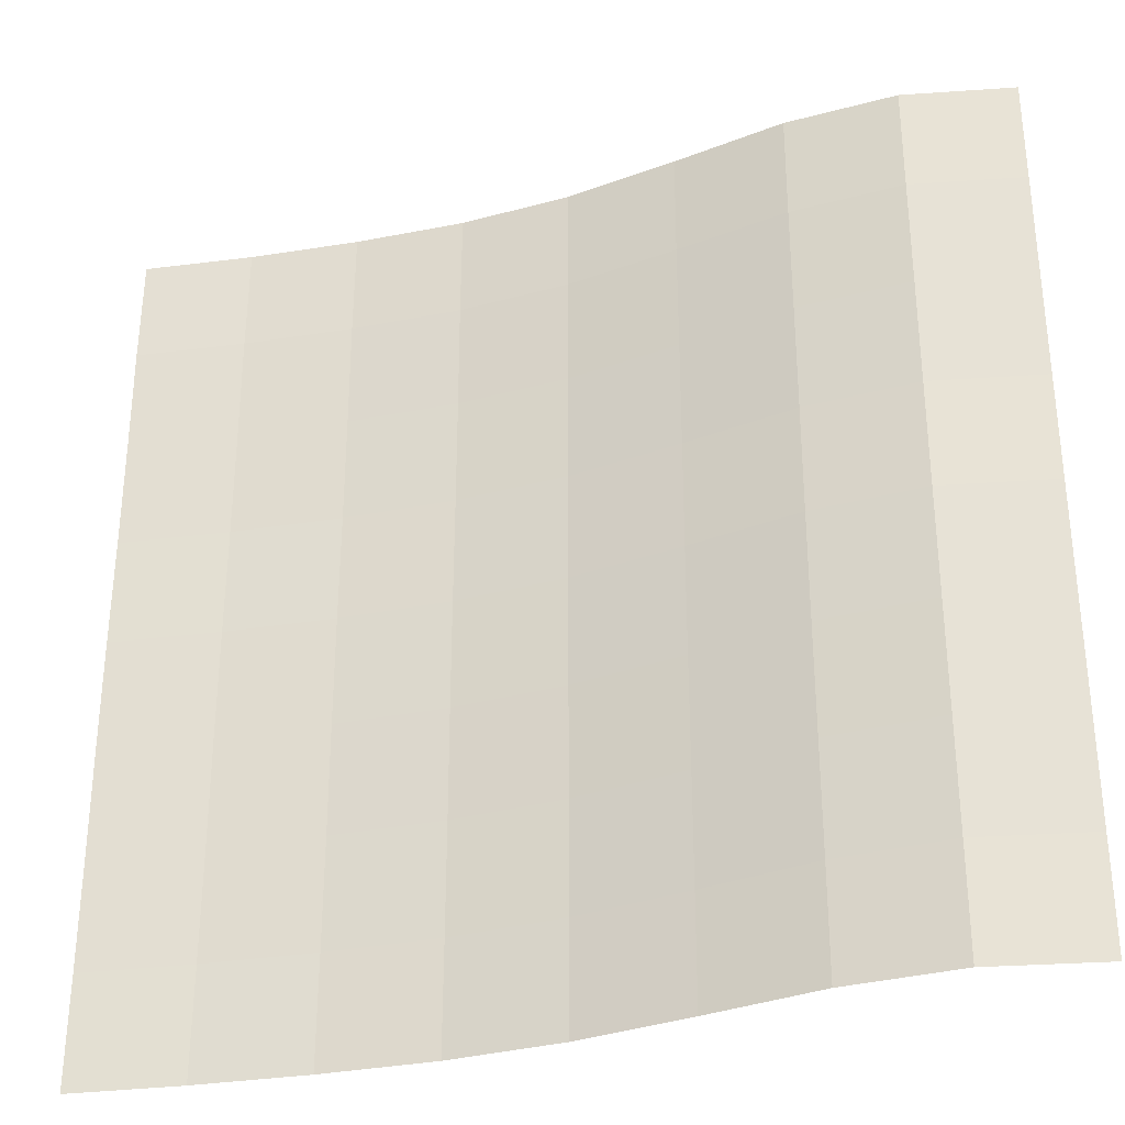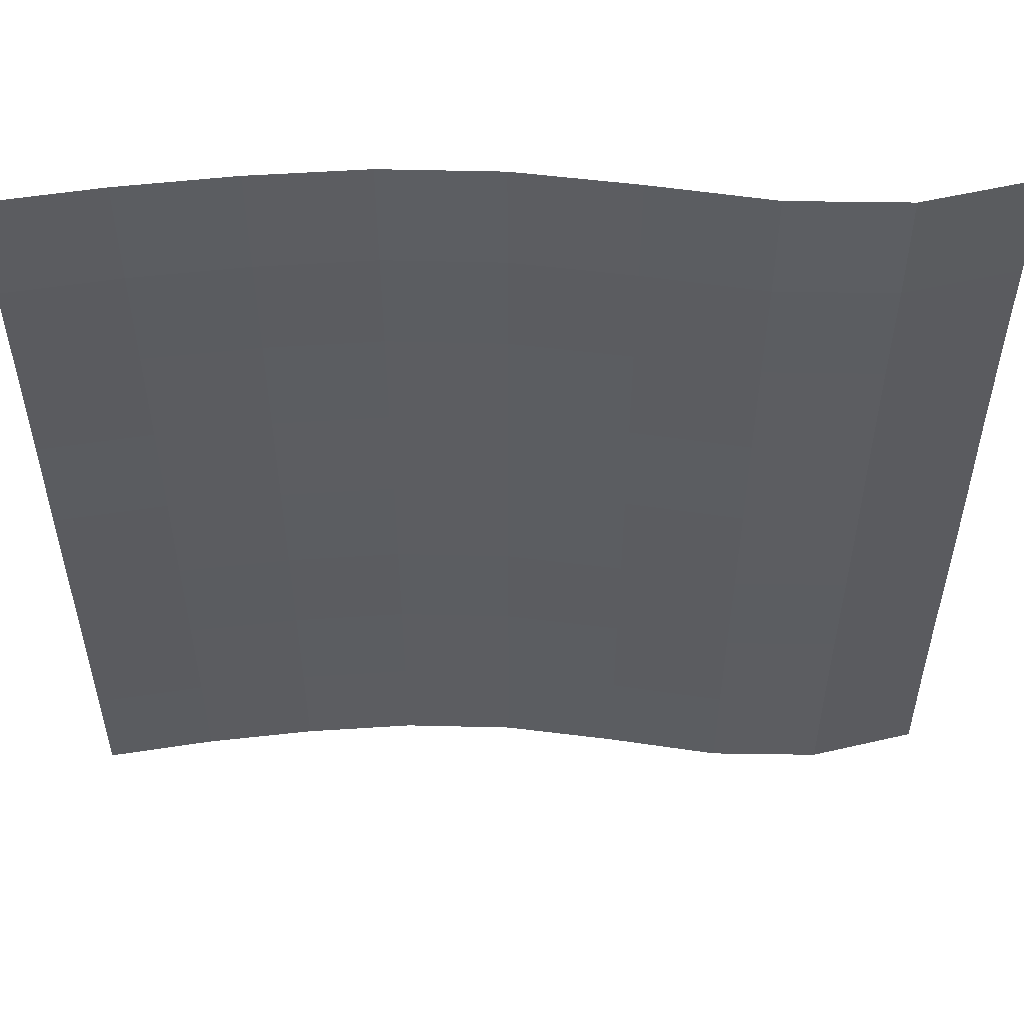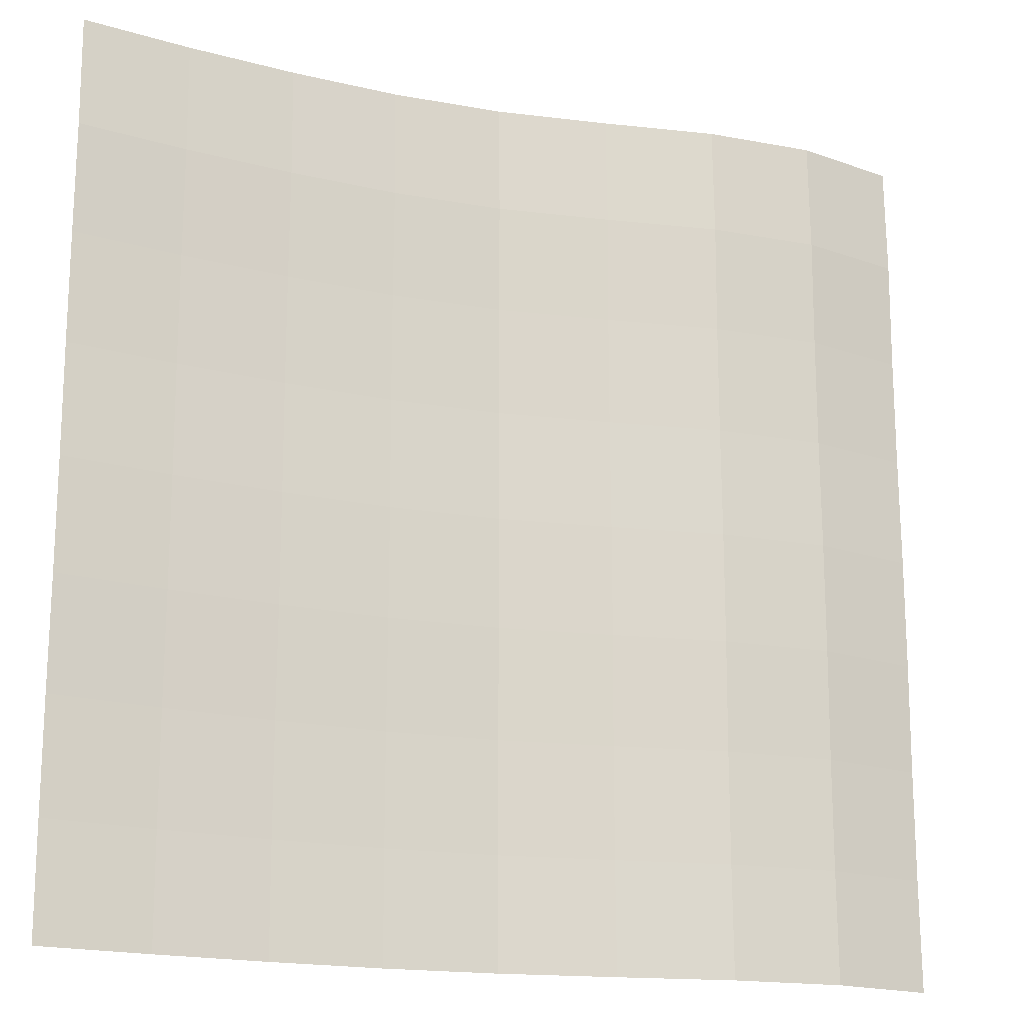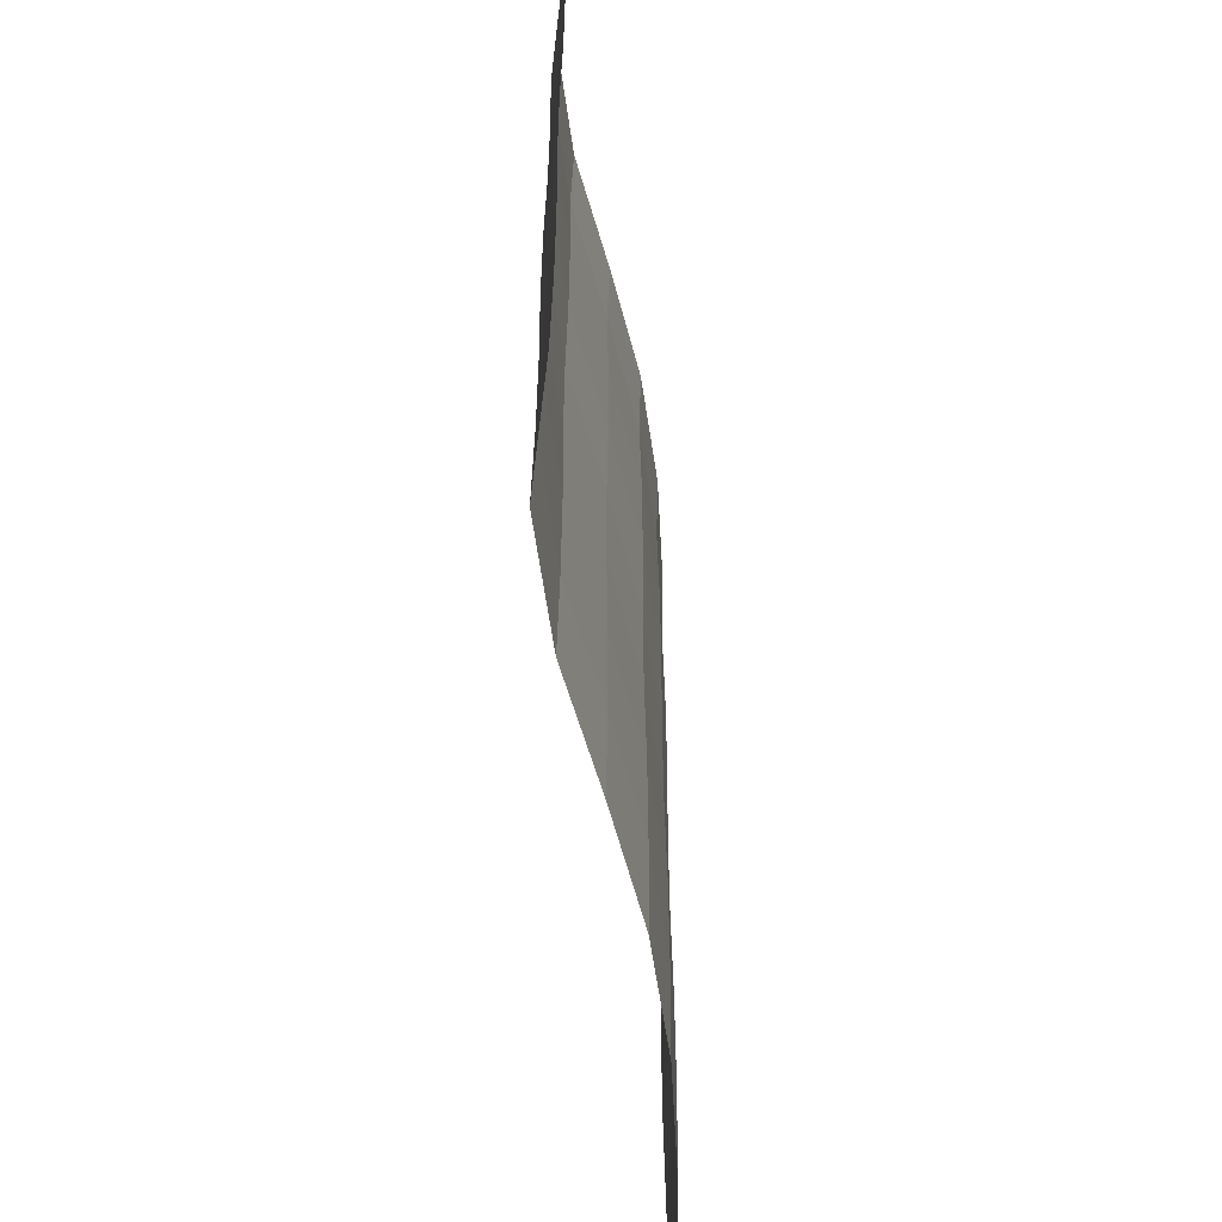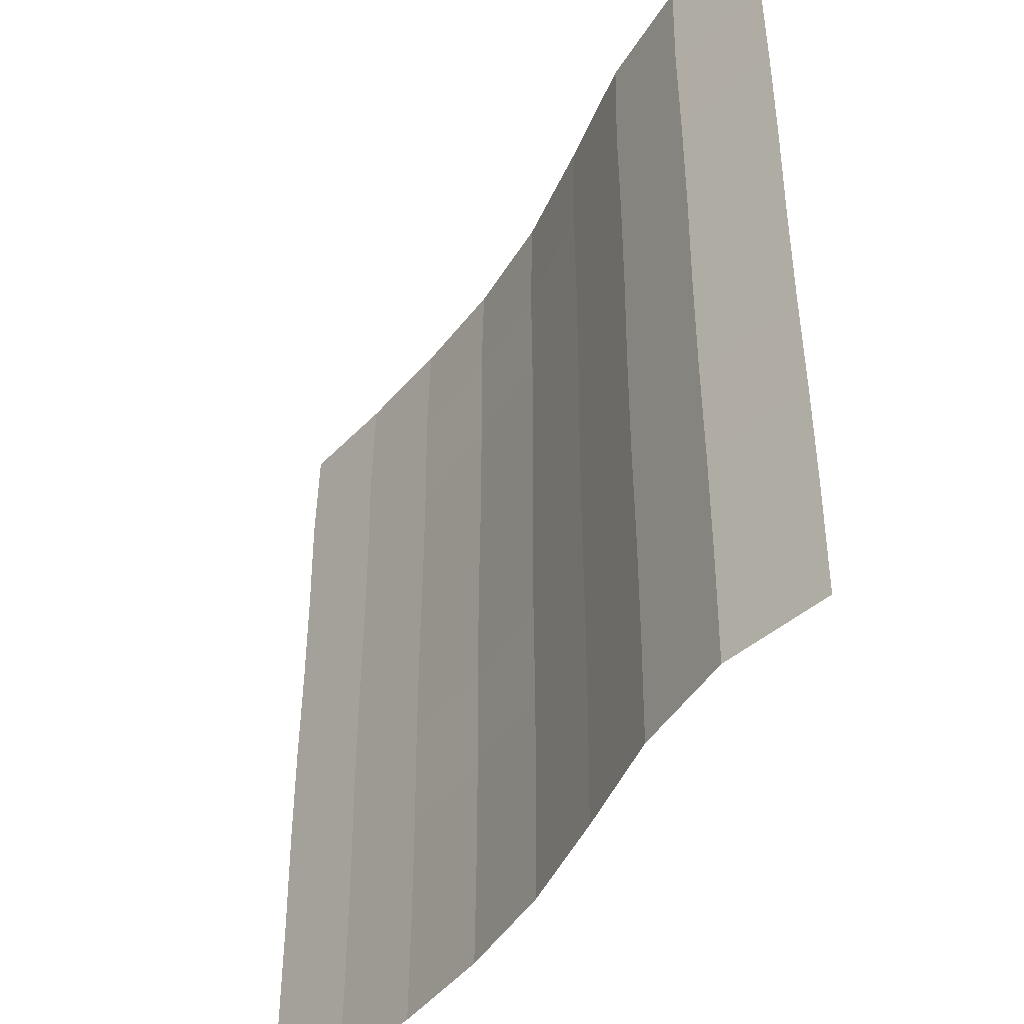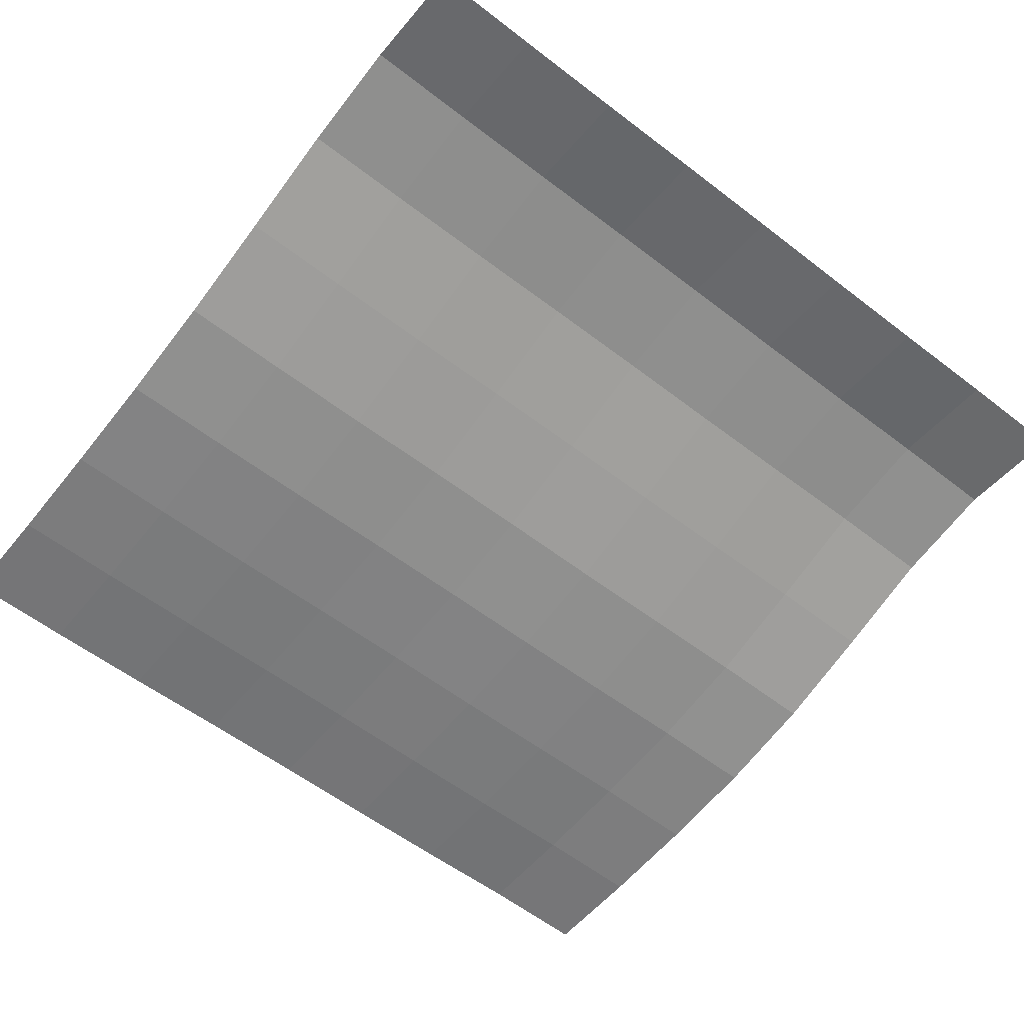
<metadata>
{"format":"obj","ext":"obj","renderer":"f3d","projection":"perspective","resolution":1024,"background":"white","views":[{"elev":-32.4,"azim":11.6,"up":"+Y"},{"elev":53.6,"azim":-7.9,"up":"+Y"},{"elev":-17.4,"azim":-29.4,"up":"+Y"},{"elev":-59.9,"azim":89.2,"up":"+Y"},{"elev":-43.6,"azim":52.0,"up":"+Y"},{"elev":-57.5,"azim":51.4,"up":"+Z"}]}
</metadata>
<code>
o Plane_Plane.001
v -2 -2 0.02434
v 2 -2 0.4534
v -2 2 0.01392
v 2 2 0.443
v -2 -0 0.02434
v 0 -2 0.1367
v 2 -0 0.4534
v 0 2 0.1263
v 0 -0 0.1367
v -2 -1 0.01876
v 1 -2 0.429
v 2 1 0.4478
v -1 2 0.009732
v -2 1 0.01876
v -1 -2 0.02015
v 2 -1 0.4478
v 1 2 0.4186
v 0 1 0.1311
v 0 -1 0.1311
v -1 -0 0.02015
v 1 -0 0.429
v 1 -1 0.4234
v -1 -1 0.01457
v -1 1 0.01457
v 1 1 0.4234
v -2 -1.5 0.01876
v 1.5 -2 0.5066
v 2 1.5 0.4534
v -1.5 2 0.000577
v -2 0.5 0.01876
v -0.5 -2 0.05428
v 2 -0.5 0.4534
v 0.5 2 0.2658
v 0 1.5 0.1367
v 0 -0.5 0.1367
v -1.5 -0 0.011
v 0.5 -0 0.2762
v -2 -0.5 0.02434
v 0.5 -2 0.2762
v 2 0.5 0.4478
v -0.5 2 0.04386
v -2 1.5 0.02434
v -1.5 -2 0.011
v 2 -1.5 0.4478
v 1.5 2 0.4961
v 0 0.5 0.1311
v 0 -1.5 0.1311
v -0.5 -0 0.05428
v 1.5 -0 0.5066
v 1 -0.5 0.429
v 1 -1.5 0.4234
v 0.5 -1 0.2706
v 1.5 -1 0.501
v -1 -0.5 0.02015
v -1 -1.5 0.01457
v -1.5 -1 0.005413
v -0.5 -1 0.0487
v -1 1.5 0.02015
v -1 0.5 0.01457
v -1.5 1 0.005413
v -0.5 1 0.0487
v 1 1.5 0.429
v 1 0.5 0.4234
v 0.5 1 0.2706
v 1.5 1 0.501
v 1.5 0.5 0.501
v 0.5 0.5 0.2706
v 0.5 1.5 0.2762
v -0.5 0.5 0.0487
v -1.5 0.5 0.005413
v -1.5 1.5 0.011
v -0.5 -1.5 0.0487
v -1.5 -1.5 0.005413
v -1.5 -0.5 0.011
v 1.5 -1.5 0.501
v 0.5 -1.5 0.2706
v 0.5 -0.5 0.2762
v 1.5 -0.5 0.5066
v -0.5 -0.5 0.05428
v -0.5 1.5 0.05428
v 1.5 1.5 0.5066
f 81 28 4 45
f 80 34 8 41
f 79 35 9 48
f 78 32 7 49
f 77 50 21 37
f 76 51 22 52
f 75 44 16 53
f 74 54 20 36
f 73 55 23 56
f 72 47 19 57
f 71 58 13 29
f 70 59 24 60
f 69 46 18 61
f 68 62 17 33
f 67 63 25 64
f 66 40 12 65
f 63 66 65 25
f 21 49 66 63
f 49 7 40 66
f 46 67 64 18
f 9 37 67 46
f 37 21 63 67
f 34 68 33 8
f 18 64 68 34
f 64 25 62 68
f 59 69 61 24
f 20 48 69 59
f 48 9 46 69
f 30 70 60 14
f 5 36 70 30
f 36 20 59 70
f 42 71 29 3
f 14 60 71 42
f 60 24 58 71
f 55 72 57 23
f 15 31 72 55
f 31 6 47 72
f 26 73 56 10
f 1 43 73 26
f 43 15 55 73
f 38 74 36 5
f 10 56 74 38
f 56 23 54 74
f 51 75 53 22
f 11 27 75 51
f 27 2 44 75
f 47 76 52 19
f 6 39 76 47
f 39 11 51 76
f 35 77 37 9
f 19 52 77 35
f 52 22 50 77
f 50 78 49 21
f 22 53 78 50
f 53 16 32 78
f 54 79 48 20
f 23 57 79 54
f 57 19 35 79
f 58 80 41 13
f 24 61 80 58
f 61 18 34 80
f 62 81 45 17
f 25 65 81 62
f 65 12 28 81

</code>
